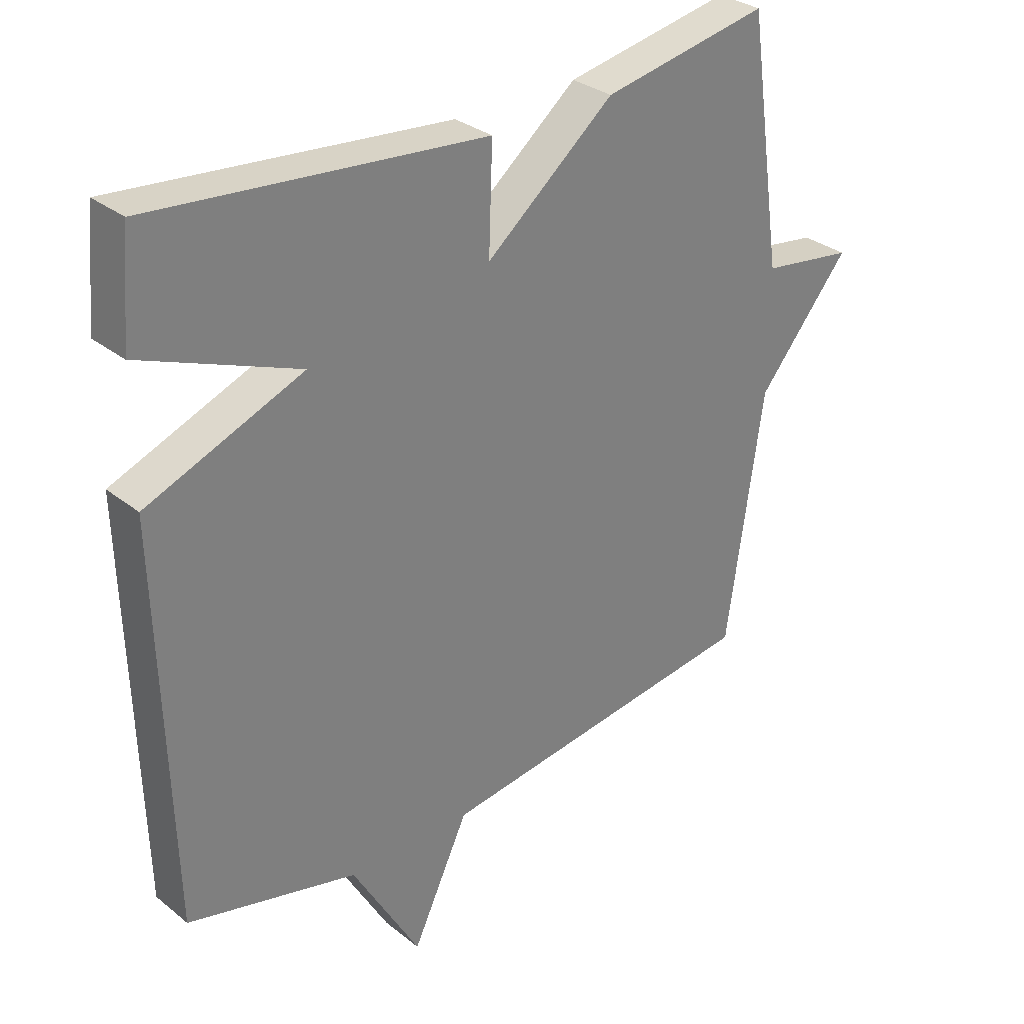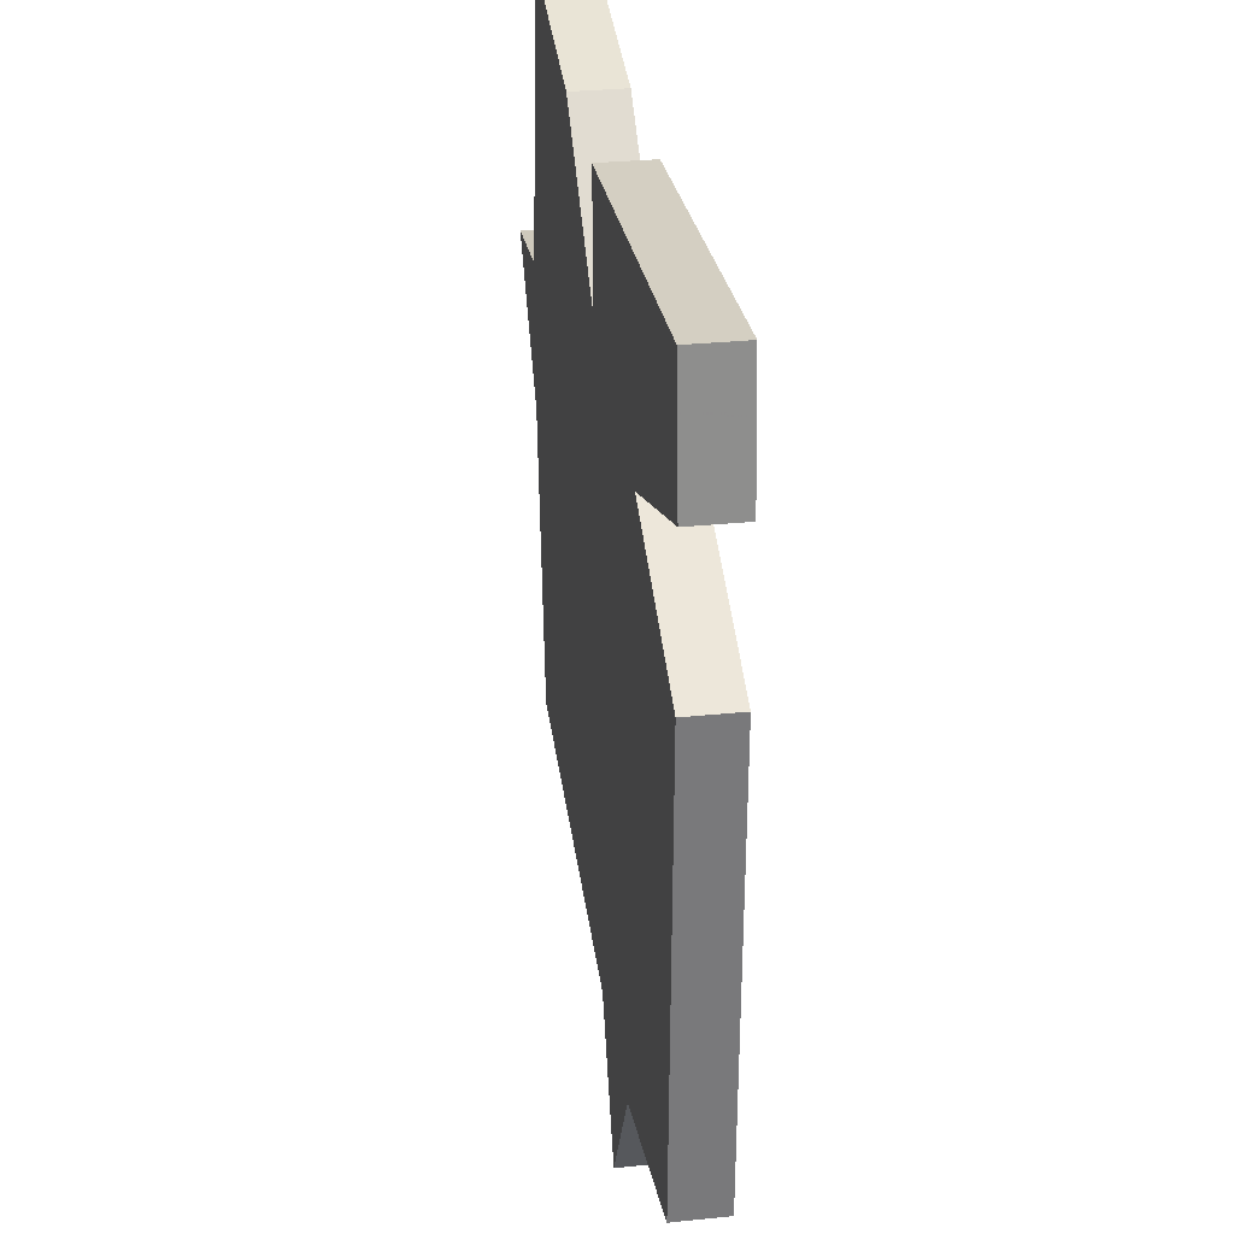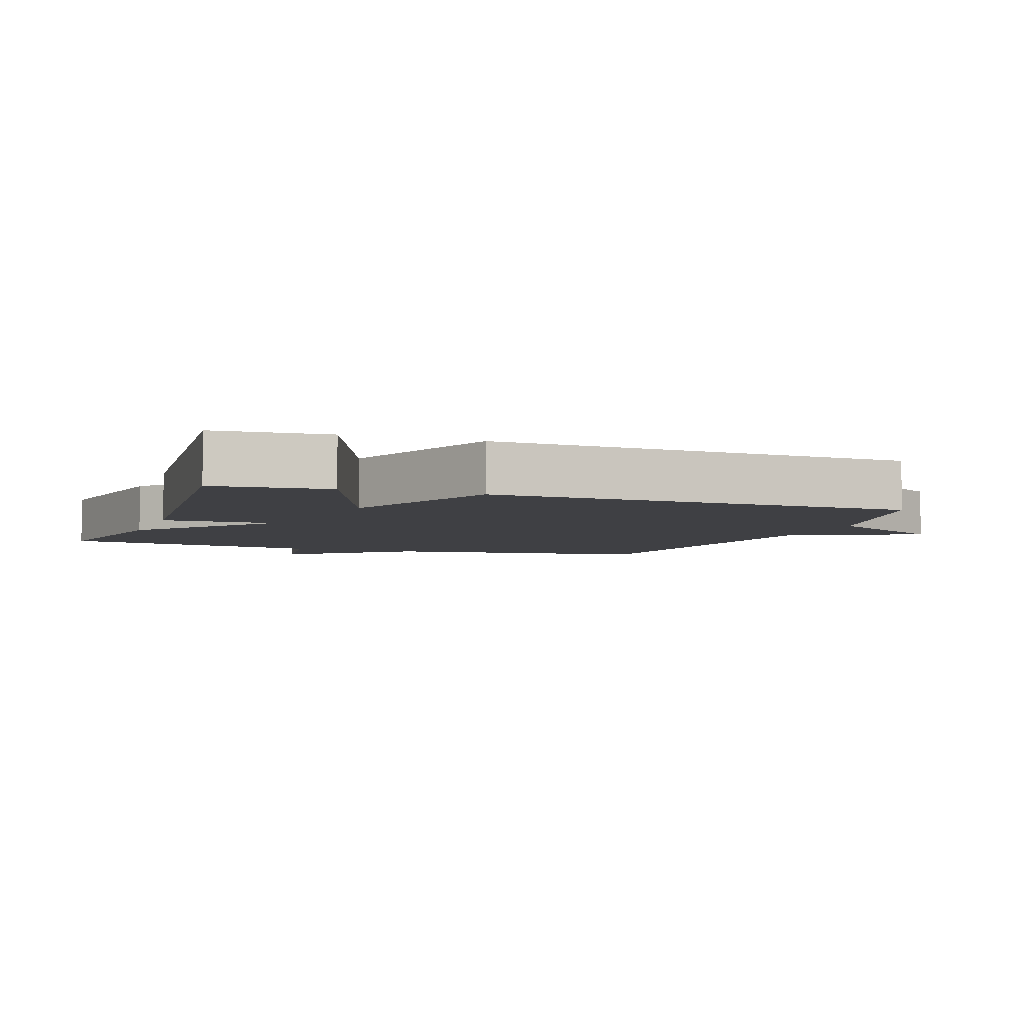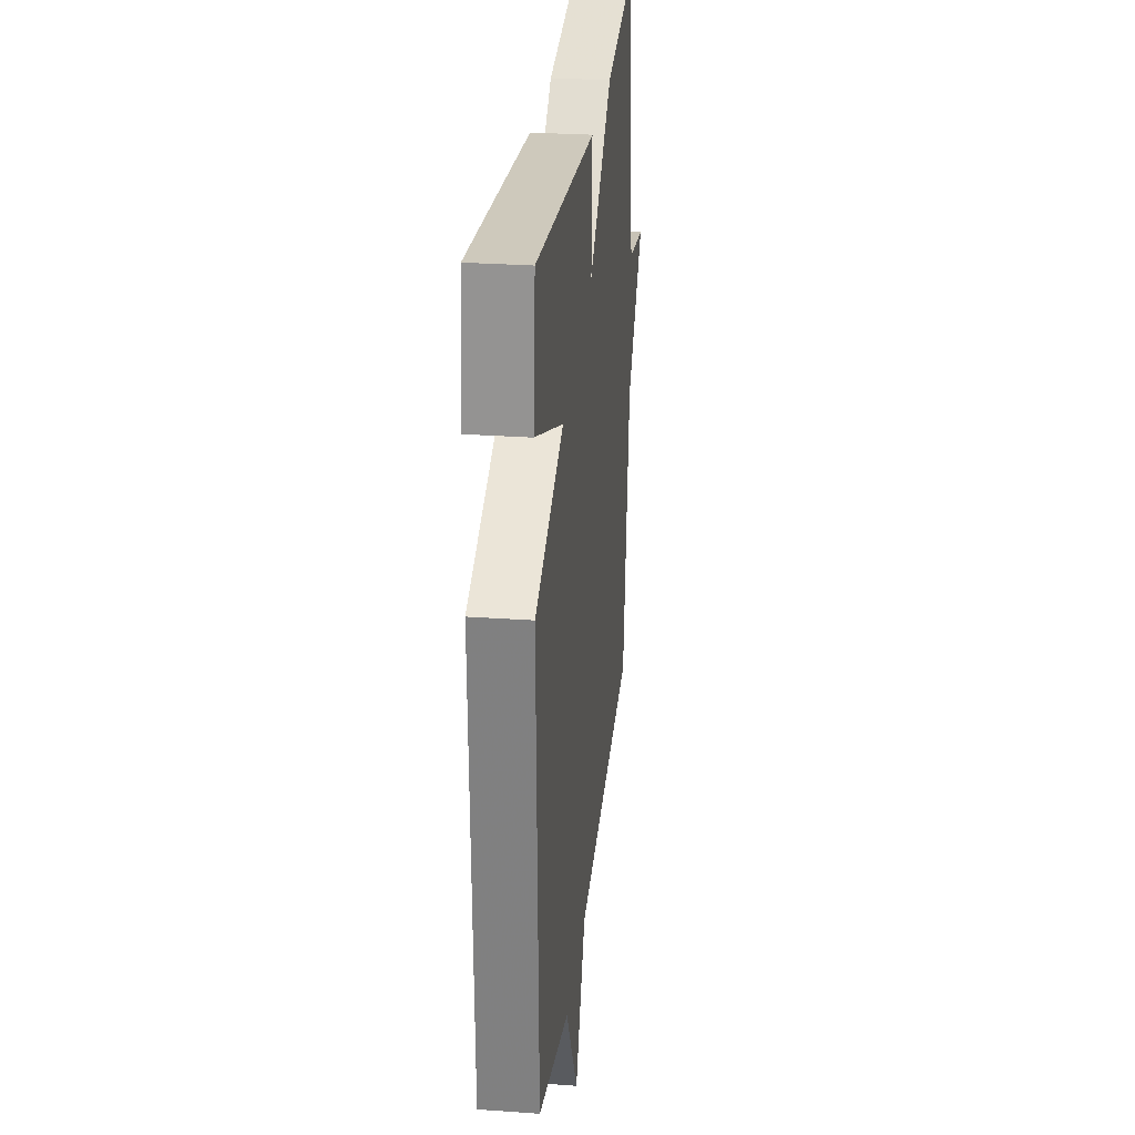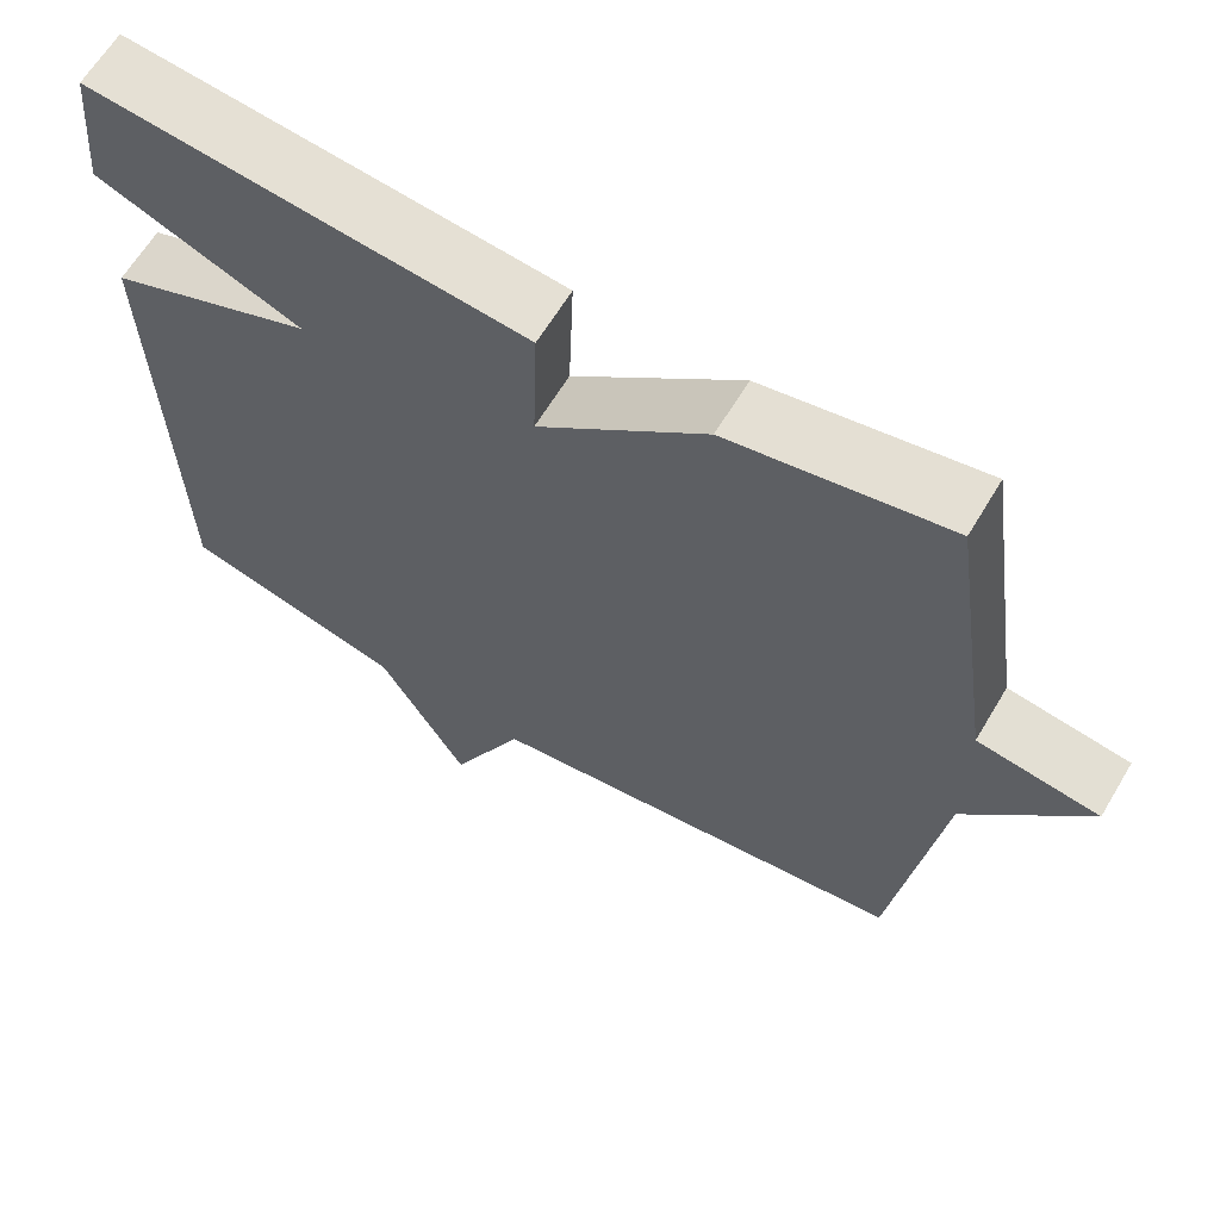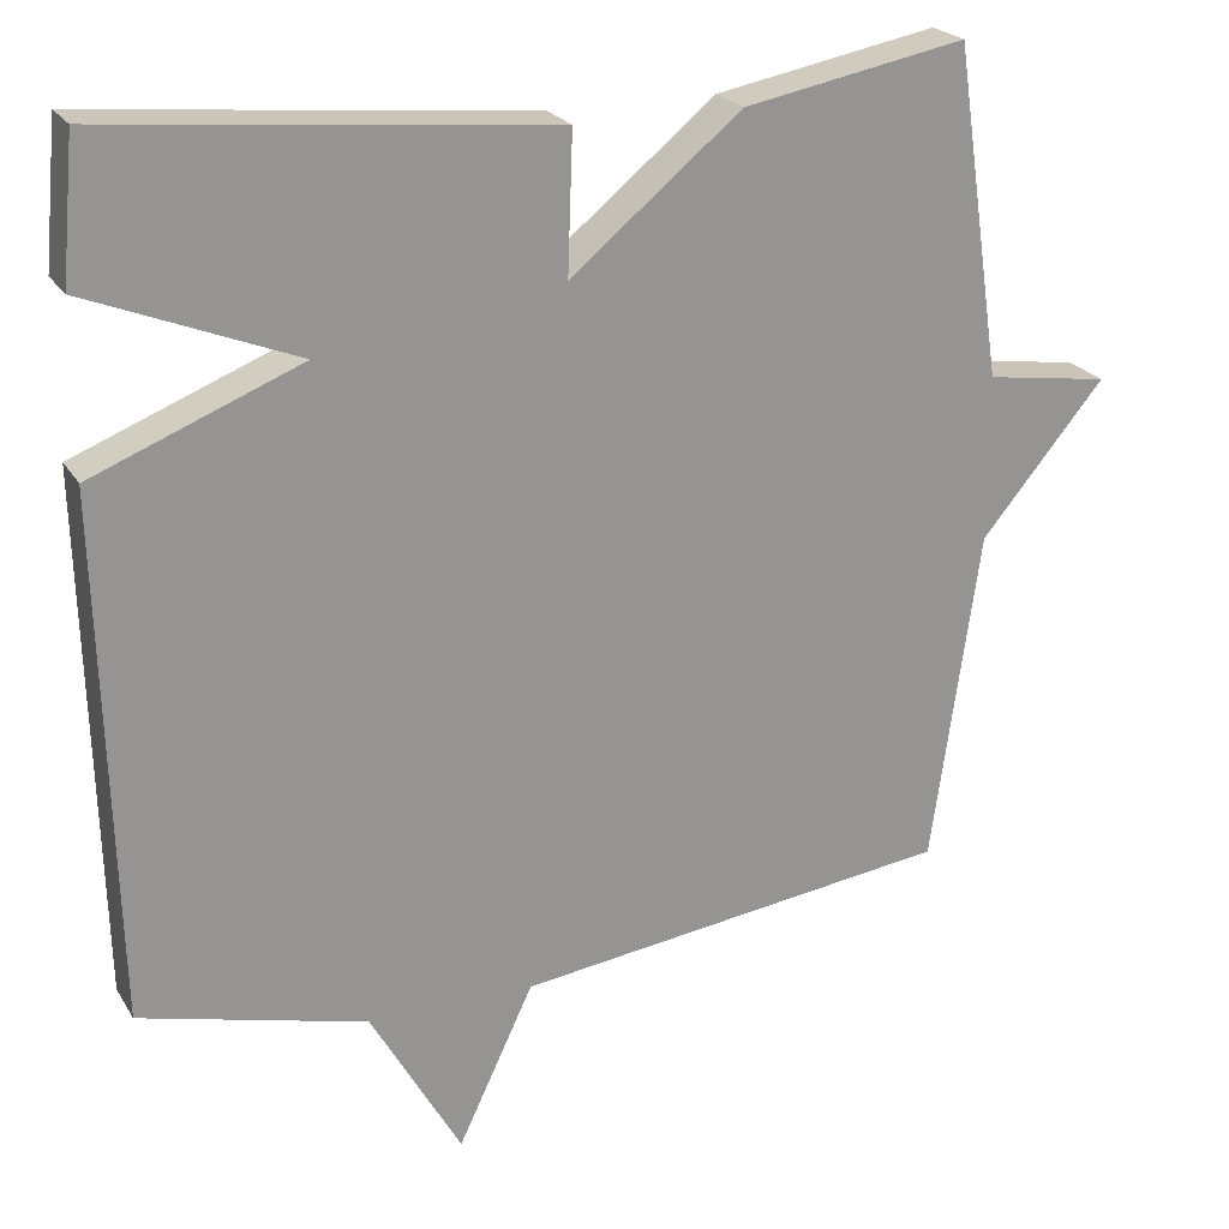
<metadata>
{"format":"obj","ext":"obj","renderer":"f3d","projection":"perspective","resolution":1024,"background":"white","views":[{"elev":31.1,"azim":138.4,"up":"+Z"},{"elev":31.1,"azim":81.7,"up":"+Z"},{"elev":-5.0,"azim":69.9,"up":"+Y"},{"elev":27.6,"azim":96.3,"up":"+Z"},{"elev":63.6,"azim":-149.2,"up":"+Z"},{"elev":22.6,"azim":156.3,"up":"+Z"}]}
</metadata>
<code>
v -0.5 0.07 -0.5
v -0.558 0.07 -0.097
v -0.707 0.07 0.081
v -0.558 0.07 0.103
v -0.5 0.07 0.5
v -0.232 0.07 0.449
v -0.026 0.07 0.281
v -0.032 0.07 0.449
v 0.5 0.07 0.5
v 0.516 0.07 0.33
v 0.265 0.07 0.23
v 0.516 0.07 0.13
v 0.5 0.07 -0.5
v 0.227 0.07 -0.569
v 0.118 0.07 -0.761
v 0.027 0.07 -0.569
v -0.5 0 -0.5
v -0.558 0 -0.097
v -0.707 0 0.081
v -0.558 0 0.103
v -0.5 0 0.5
v -0.232 0 0.449
v -0.026 0 0.281
v -0.032 0 0.449
v 0.5 0 0.5
v 0.516 0 0.33
v 0.265 0 0.23
v 0.516 0 0.13
v 0.5 0 -0.5
v 0.227 0 -0.569
v 0.118 0 -0.761
v 0.027 0 -0.569
f 14 15 16
f 16 1 2
f 14 16 2
f 13 14 2
f 12 13 2
f 11 12 2
f 9 10 11
f 8 9 11
f 7 8 11
f 7 11 2
f 6 7 2
f 5 6 2
f 4 5 2
f 2 3 4
f 32 31 30
f 18 17 32
f 18 32 30
f 18 30 29
f 18 29 28
f 18 28 27
f 27 26 25
f 27 25 24
f 27 24 23
f 18 27 23
f 18 23 22
f 18 22 21
f 18 21 20
f 20 19 18
f 1 17 18 2
f 2 18 19 3
f 3 19 20 4
f 4 20 21 5
f 5 21 22 6
f 6 22 23 7
f 7 23 24 8
f 8 24 25 9
f 9 25 26 10
f 10 26 27 11
f 11 27 28 12
f 12 28 29 13
f 13 29 30 14
f 14 30 31 15
f 15 31 32 16
f 16 32 17 1

</code>
